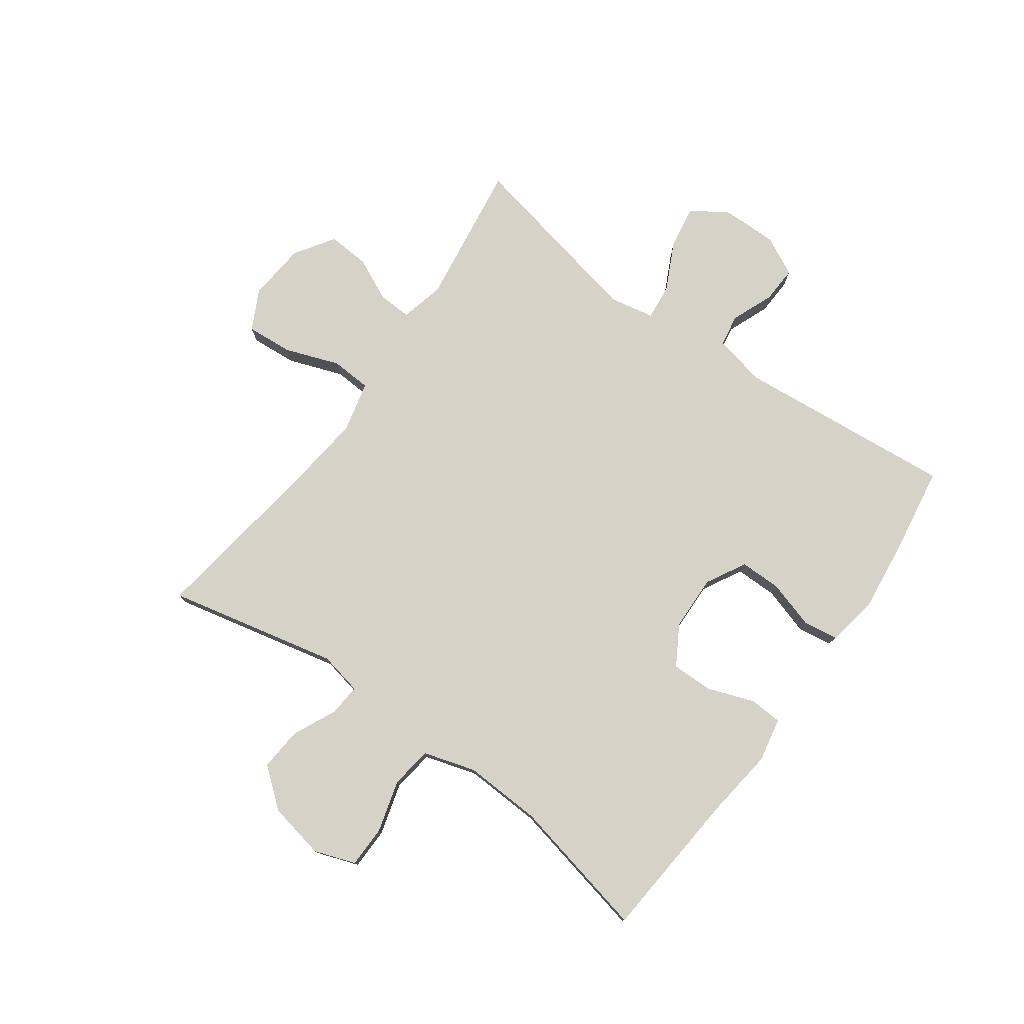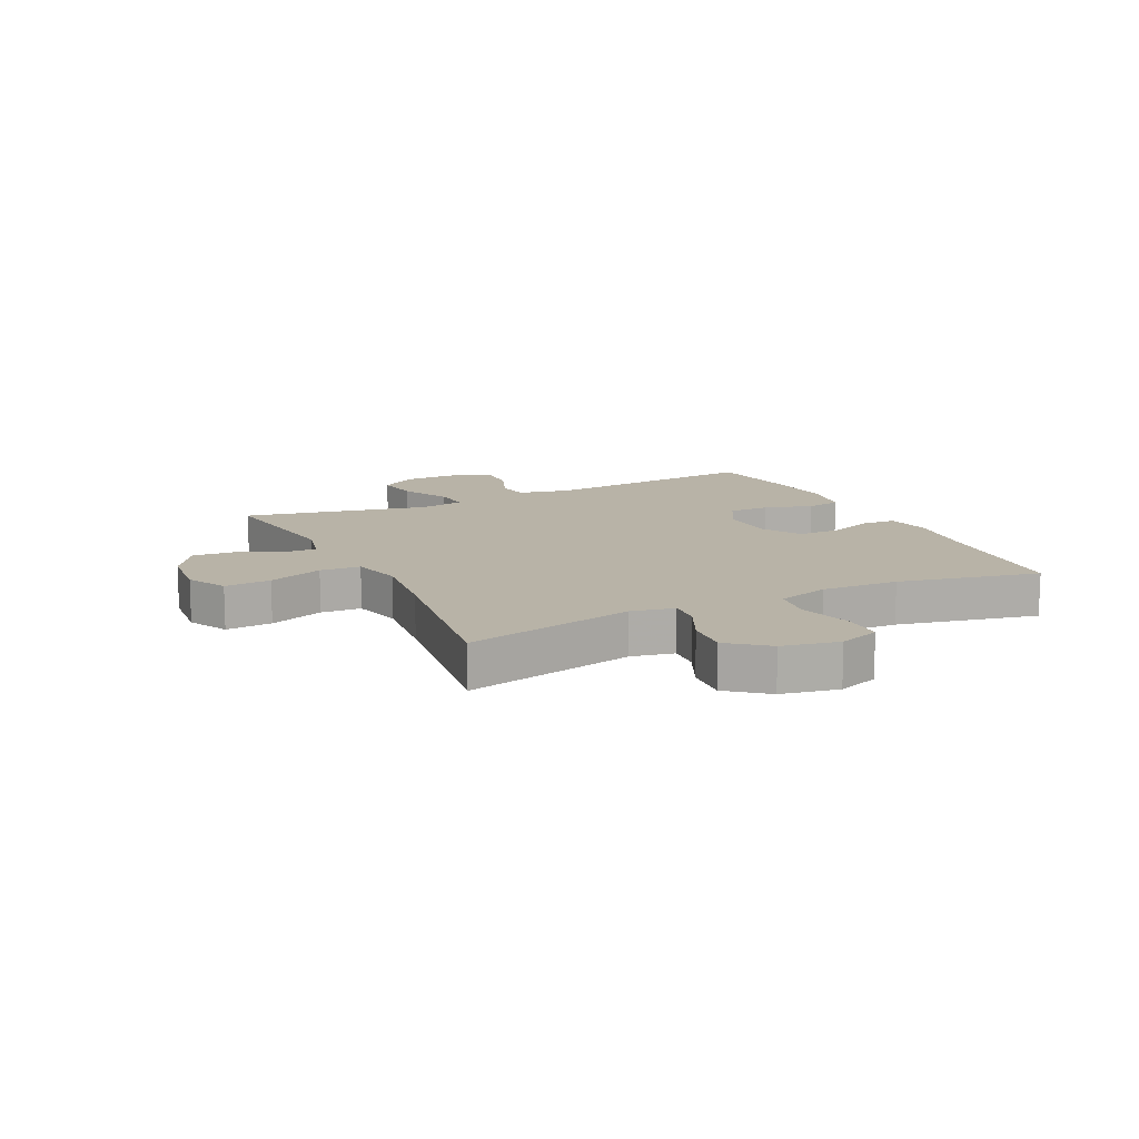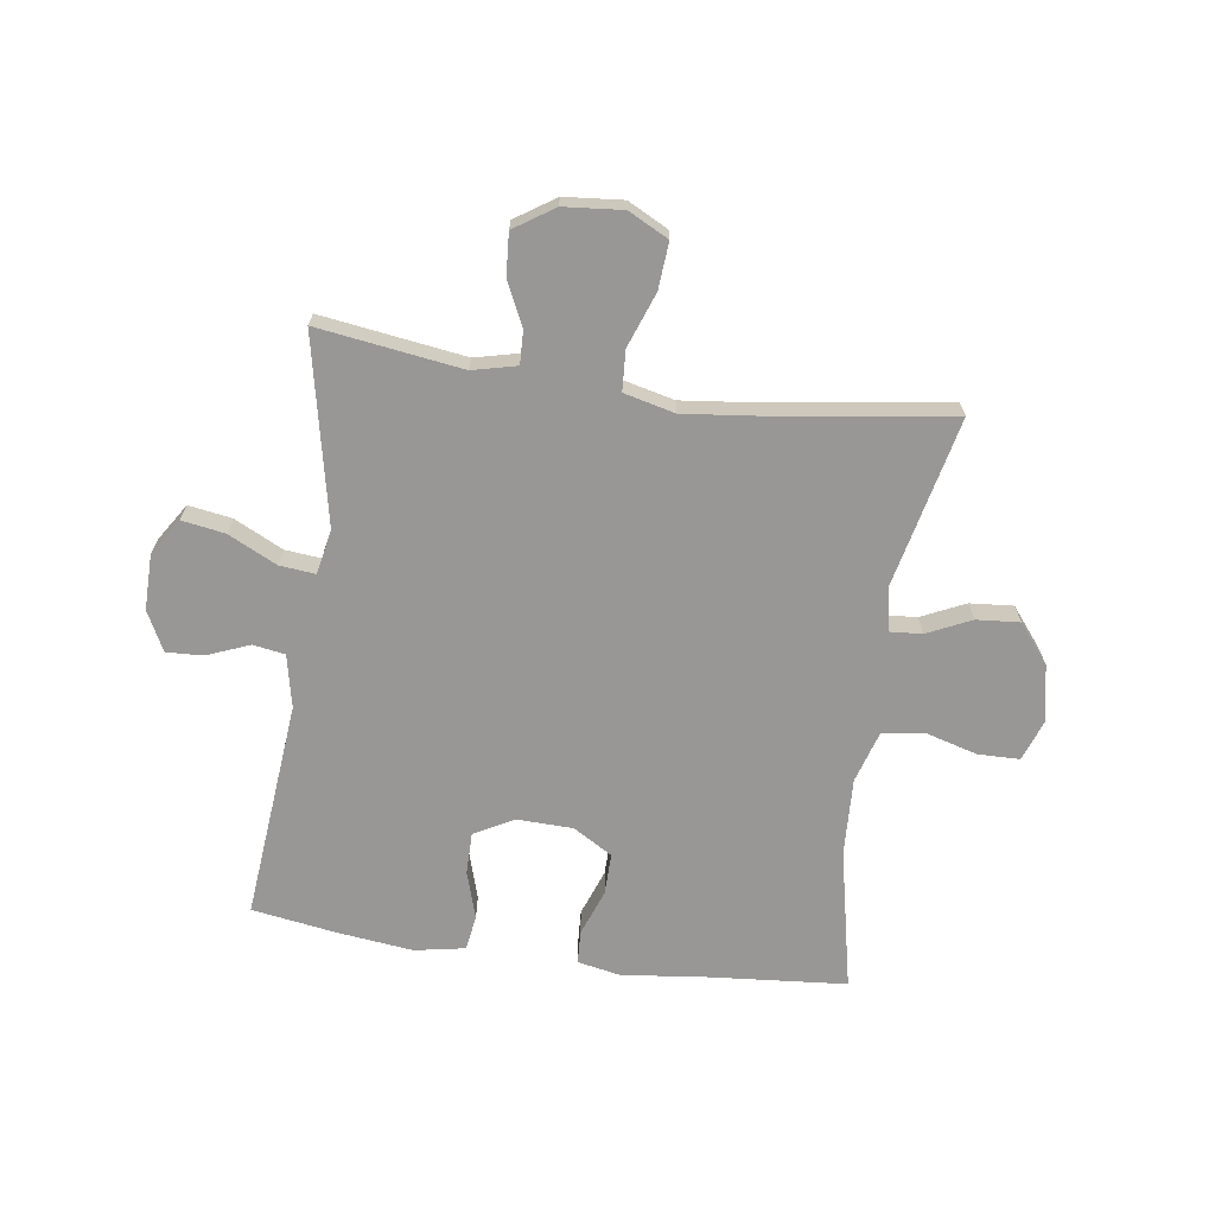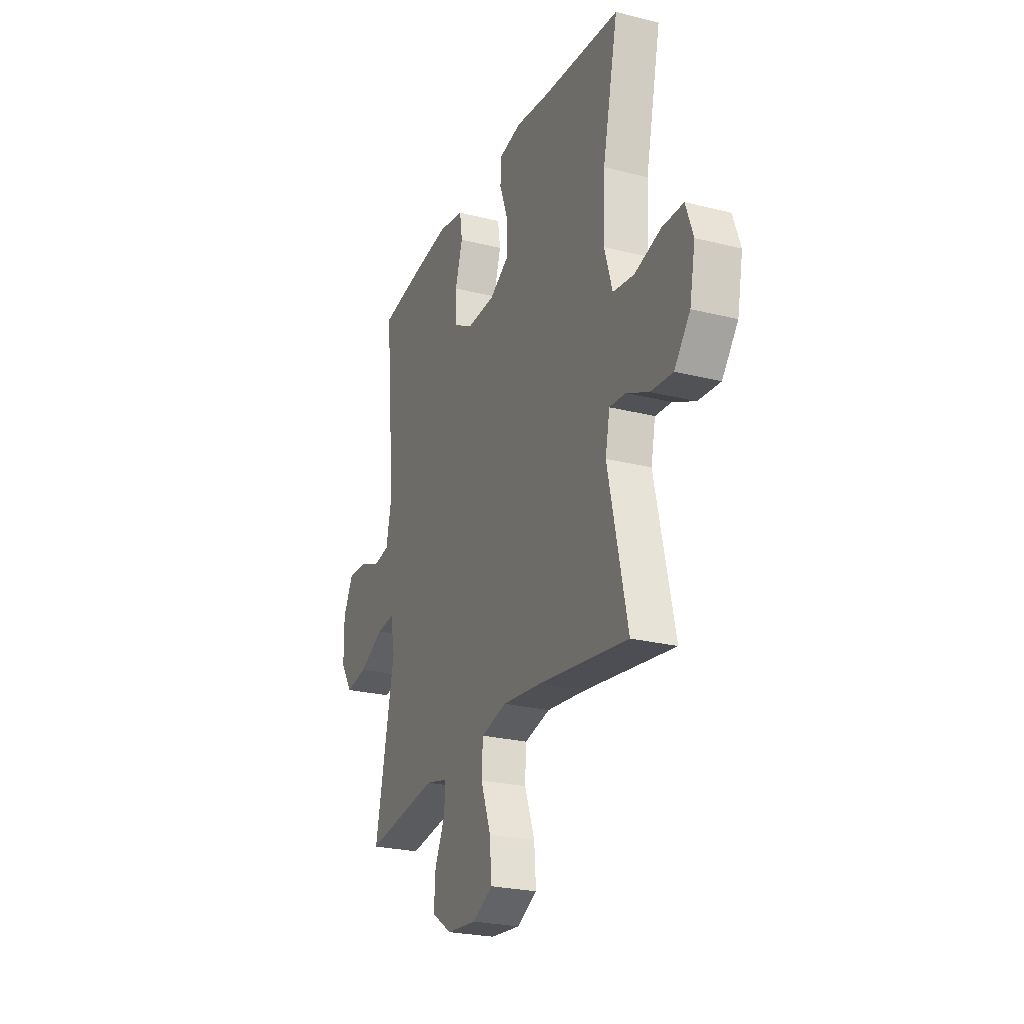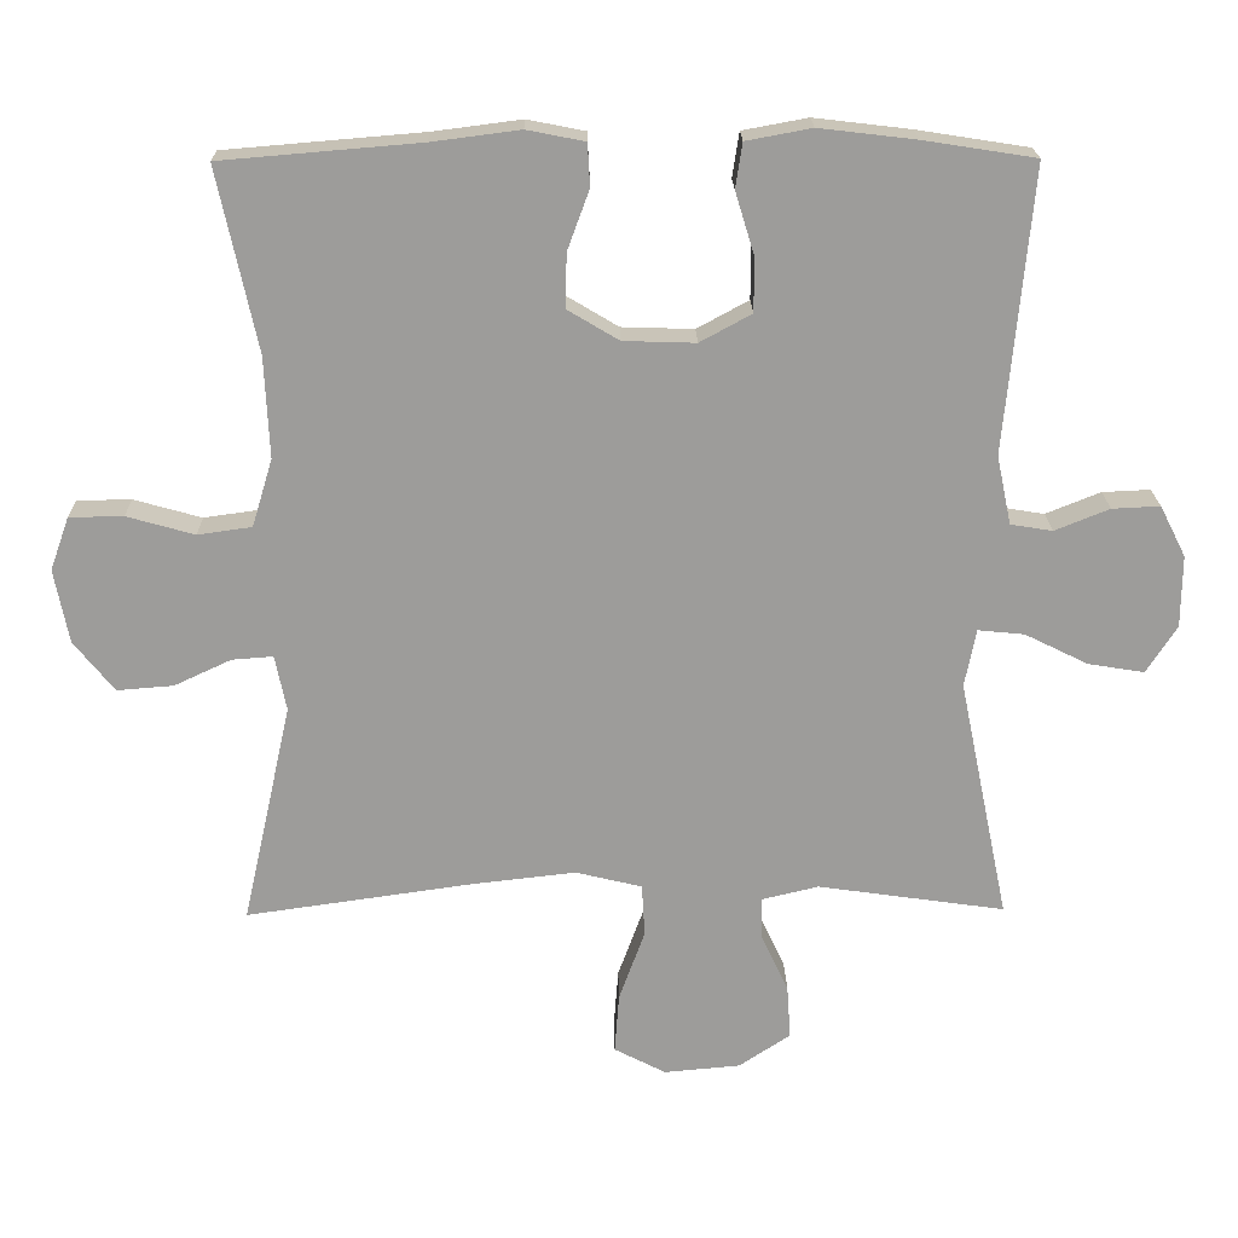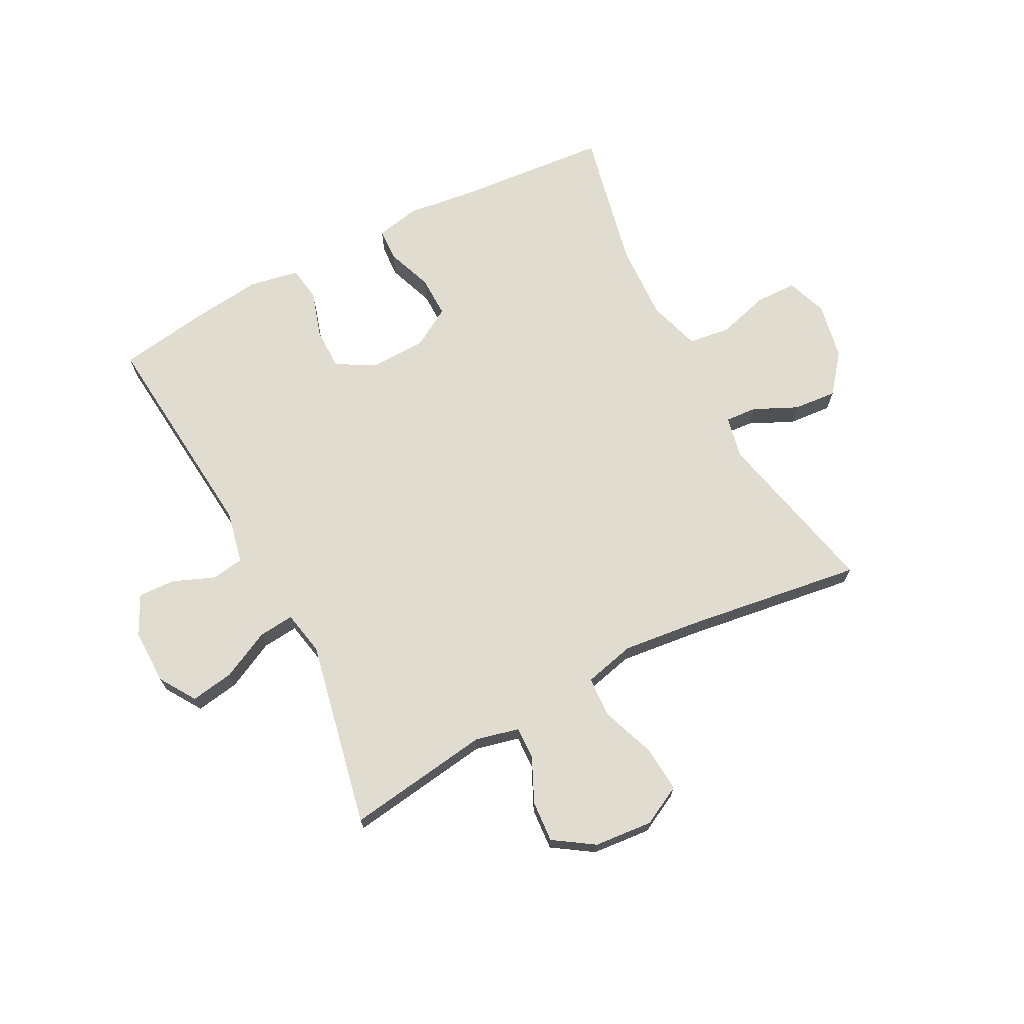
<metadata>
{"format":"obj","ext":"obj","renderer":"f3d","projection":"perspective","resolution":1024,"background":"white","views":[{"elev":77.4,"azim":-54.2,"up":"+Y"},{"elev":12.9,"azim":-115.9,"up":"+Y"},{"elev":-68.2,"azim":171.9,"up":"+Y"},{"elev":-24.9,"azim":-112.3,"up":"+Z"},{"elev":19.9,"azim":-1.0,"up":"+Z"},{"elev":69.7,"azim":152.4,"up":"+Y"}]}
</metadata>
<code>
v -0.5 0.07 -0.5
v -0.435 0.07 -0.209
v -0.45 0.07 -0.136
v -0.504 0.07 -0.14
v -0.579 0.07 -0.175
v -0.653 0.07 -0.181
v -0.706 0.07 -0.115
v -0.725 0.07 -0.018
v -0.7 0.07 0.052
v -0.629 0.07 0.053
v -0.54 0.07 0.028
v -0.469 0.07 0.038
v -0.442 0.07 0.127
v -0.448 0.07 0.259
v -0.5 0.07 0.5
v -0.239 0.07 0.522
v -0.123 0.07 0.537
v -0.047 0.07 0.522
v -0.044 0.07 0.466
v -0.073 0.07 0.387
v -0.074 0.07 0.316
v -0.007 0.07 0.276
v 0.088 0.07 0.273
v 0.156 0.07 0.31
v 0.156 0.07 0.381
v 0.131 0.07 0.463
v 0.14 0.07 0.522
v 0.226 0.07 0.538
v 0.353 0.07 0.523
v 0.5 0.07 0.5
v 0.465 0.07 0.126
v 0.484 0.07 0.036
v 0.539 0.07 0.027
v 0.611 0.07 0.056
v 0.674 0.07 0.059
v 0.708 0.07 -0.008
v 0.707 0.07 -0.103
v 0.667 0.07 -0.165
v 0.593 0.07 -0.153
v 0.51 0.07 -0.112
v 0.449 0.07 -0.106
v 0.434 0.07 -0.182
v 0.5 0.07 -0.5
v 0.254 0.07 -0.465
v 0.179 0.07 -0.483
v 0.181 0.07 -0.539
v 0.216 0.07 -0.614
v 0.221 0.07 -0.685
v 0.153 0.07 -0.73
v 0.053 0.07 -0.739
v -0.015 0.07 -0.704
v -0.009 0.07 -0.625
v 0.025 0.07 -0.532
v 0.021 0.07 -0.463
v -0.066 0.07 -0.442
v -0.199 0.07 -0.457
v -0.5 0 -0.5
v -0.435 0 -0.209
v -0.45 0 -0.136
v -0.504 0 -0.14
v -0.579 0 -0.175
v -0.653 0 -0.181
v -0.706 0 -0.115
v -0.725 0 -0.018
v -0.7 0 0.052
v -0.629 0 0.053
v -0.54 0 0.028
v -0.469 0 0.038
v -0.442 0 0.127
v -0.448 0 0.259
v -0.5 0 0.5
v -0.239 0 0.522
v -0.123 0 0.537
v -0.047 0 0.522
v -0.044 0 0.466
v -0.073 0 0.387
v -0.074 0 0.316
v -0.007 0 0.276
v 0.088 0 0.273
v 0.156 0 0.31
v 0.156 0 0.381
v 0.131 0 0.463
v 0.14 0 0.522
v 0.226 0 0.538
v 0.353 0 0.523
v 0.5 0 0.5
v 0.465 0 0.126
v 0.484 0 0.036
v 0.539 0 0.027
v 0.611 0 0.056
v 0.674 0 0.059
v 0.708 0 -0.008
v 0.707 0 -0.103
v 0.667 0 -0.165
v 0.593 0 -0.153
v 0.51 0 -0.112
v 0.449 0 -0.106
v 0.434 0 -0.182
v 0.5 0 -0.5
v 0.254 0 -0.465
v 0.179 0 -0.483
v 0.181 0 -0.539
v 0.216 0 -0.614
v 0.221 0 -0.685
v 0.153 0 -0.73
v 0.053 0 -0.739
v -0.015 0 -0.704
v -0.009 0 -0.625
v 0.025 0 -0.532
v 0.021 0 -0.463
v -0.066 0 -0.442
v -0.199 0 -0.457
f 50 51 52 53
f 50 53 54
f 49 50 54
f 46 47 48 49
f 45 46 49 54
f 44 45 54 55
f 42 43 44
f 41 42 44 55
f 37 38 39 40
f 37 40 41
f 36 37 41
f 33 34 35 36
f 32 33 36 41
f 31 32 41 55
f 25 26 27 28
f 24 25 28 29
f 17 18 19 20
f 16 17 20 21
f 14 15 16 21
f 13 14 21 22
f 8 9 10 11
f 8 11 12
f 7 8 12
f 4 5 6 7
f 3 4 7 12
f 2 3 12 13
f 56 1 2
f 24 29 30 31
f 23 24 31 55
f 22 23 55 56
f 2 13 22 56
f 109 108 107 106
f 110 109 106
f 110 106 105
f 105 104 103 102
f 110 105 102 101
f 111 110 101 100
f 100 99 98
f 111 100 98 97
f 96 95 94 93
f 97 96 93
f 97 93 92
f 92 91 90 89
f 97 92 89 88
f 111 97 88 87
f 84 83 82 81
f 85 84 81 80
f 76 75 74 73
f 77 76 73 72
f 77 72 71 70
f 78 77 70 69
f 67 66 65 64
f 68 67 64
f 68 64 63
f 63 62 61 60
f 68 63 60 59
f 69 68 59 58
f 58 57 112
f 87 86 85 80
f 111 87 80 79
f 112 111 79 78
f 112 78 69 58
f 1 57 58 2
f 2 58 59 3
f 3 59 60 4
f 4 60 61 5
f 5 61 62 6
f 6 62 63 7
f 7 63 64 8
f 8 64 65 9
f 9 65 66 10
f 10 66 67 11
f 11 67 68 12
f 12 68 69 13
f 13 69 70 14
f 14 70 71 15
f 15 71 72 16
f 16 72 73 17
f 17 73 74 18
f 18 74 75 19
f 19 75 76 20
f 20 76 77 21
f 21 77 78 22
f 22 78 79 23
f 23 79 80 24
f 24 80 81 25
f 25 81 82 26
f 26 82 83 27
f 27 83 84 28
f 28 84 85 29
f 29 85 86 30
f 30 86 87 31
f 31 87 88 32
f 32 88 89 33
f 33 89 90 34
f 34 90 91 35
f 35 91 92 36
f 36 92 93 37
f 37 93 94 38
f 38 94 95 39
f 39 95 96 40
f 40 96 97 41
f 41 97 98 42
f 42 98 99 43
f 43 99 100 44
f 44 100 101 45
f 45 101 102 46
f 46 102 103 47
f 47 103 104 48
f 48 104 105 49
f 49 105 106 50
f 50 106 107 51
f 51 107 108 52
f 52 108 109 53
f 53 109 110 54
f 54 110 111 55
f 55 111 112 56
f 56 112 57 1

</code>
